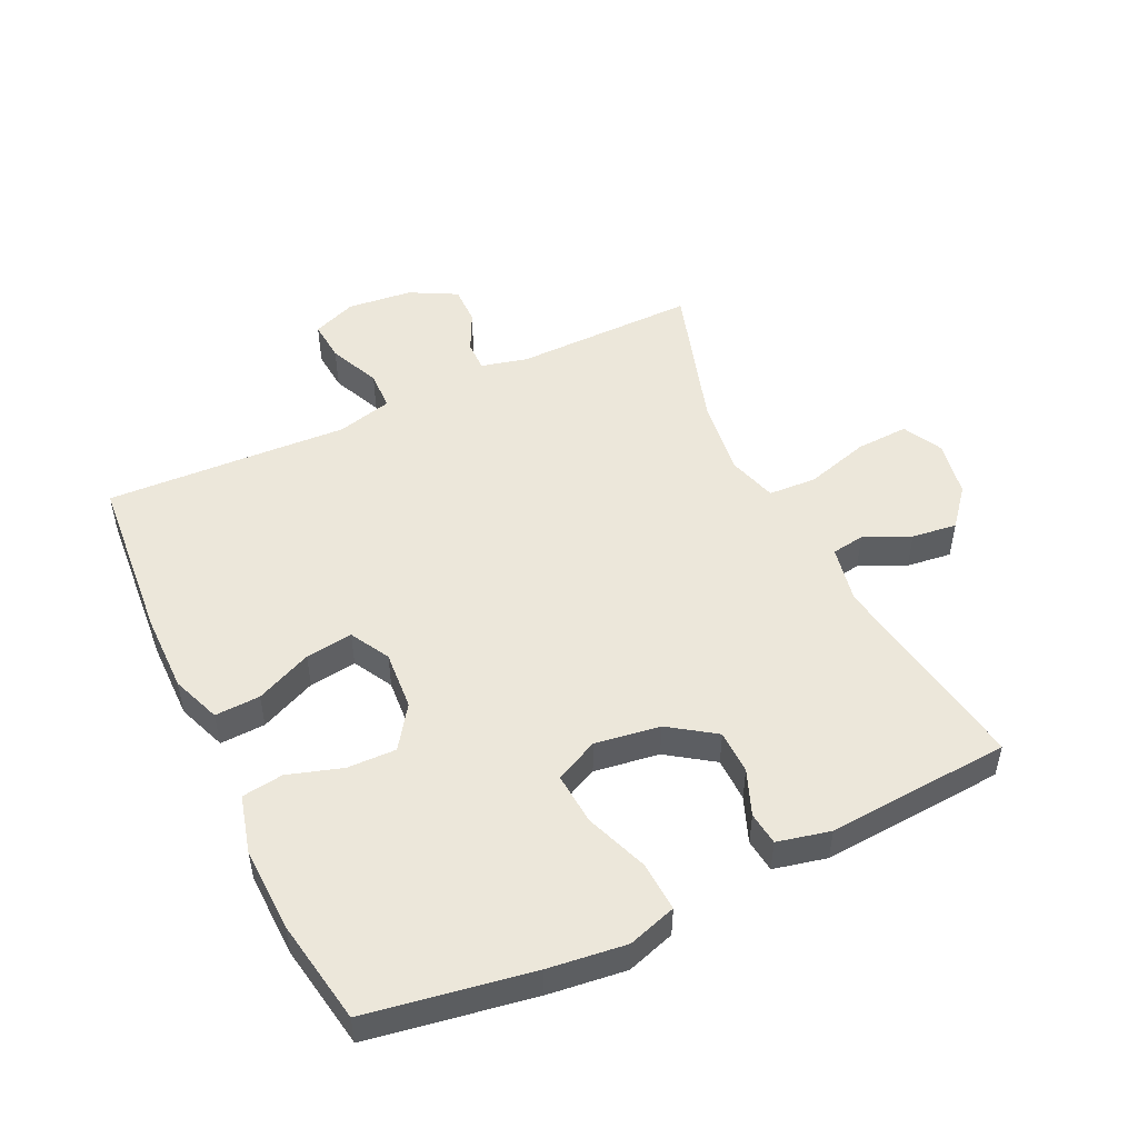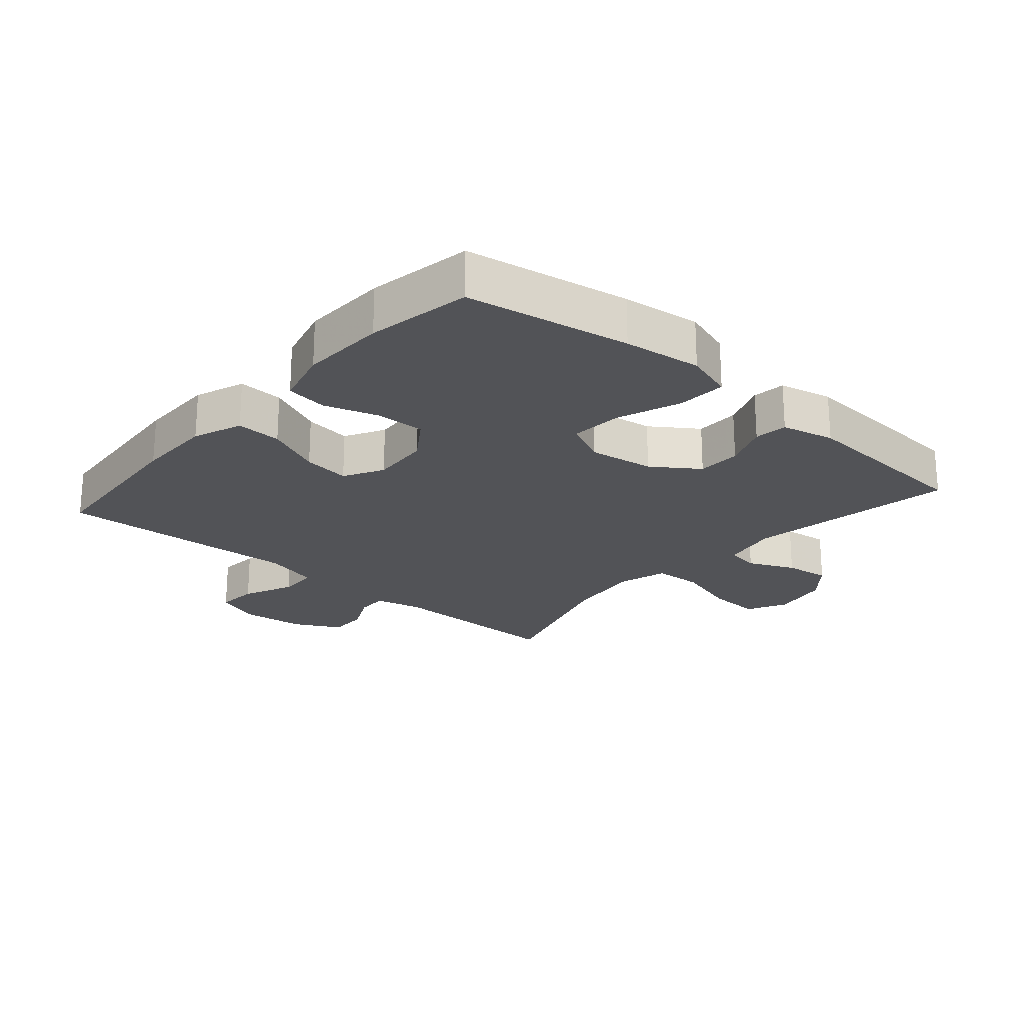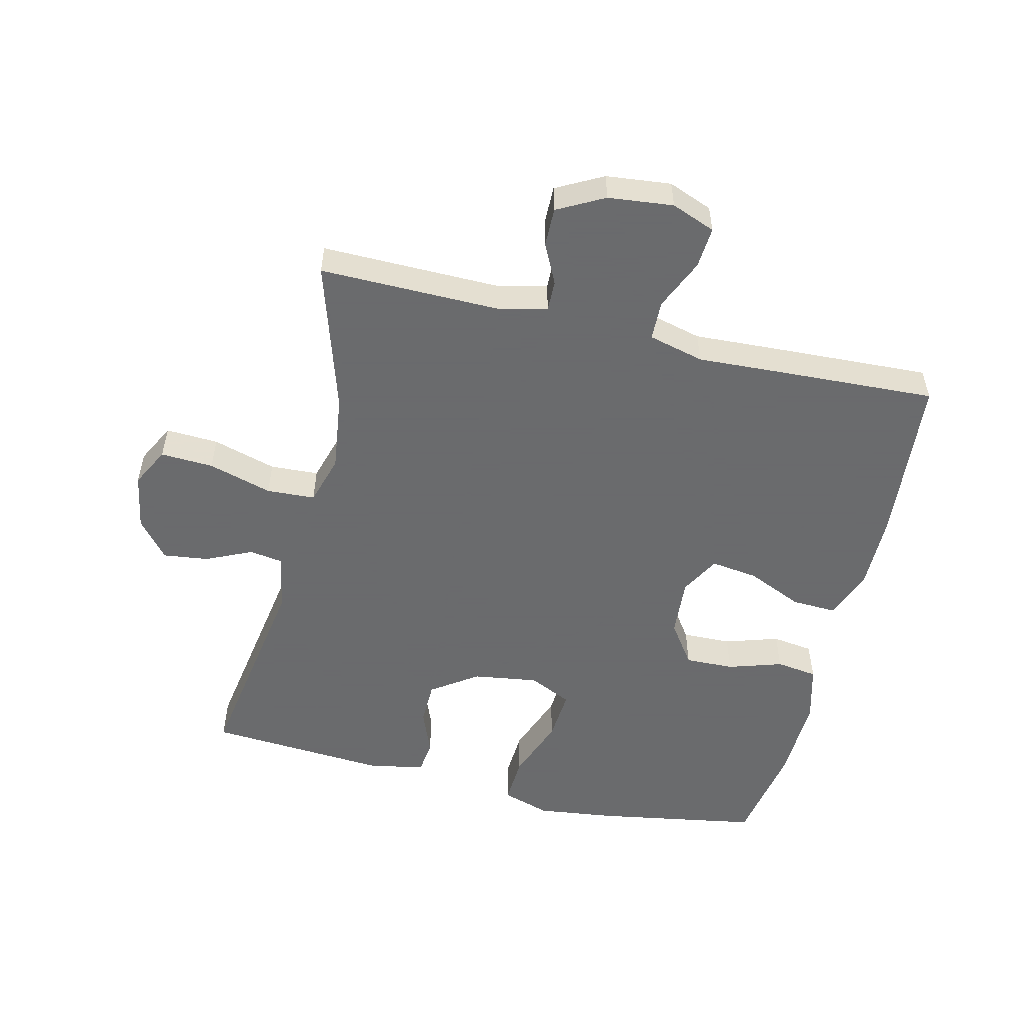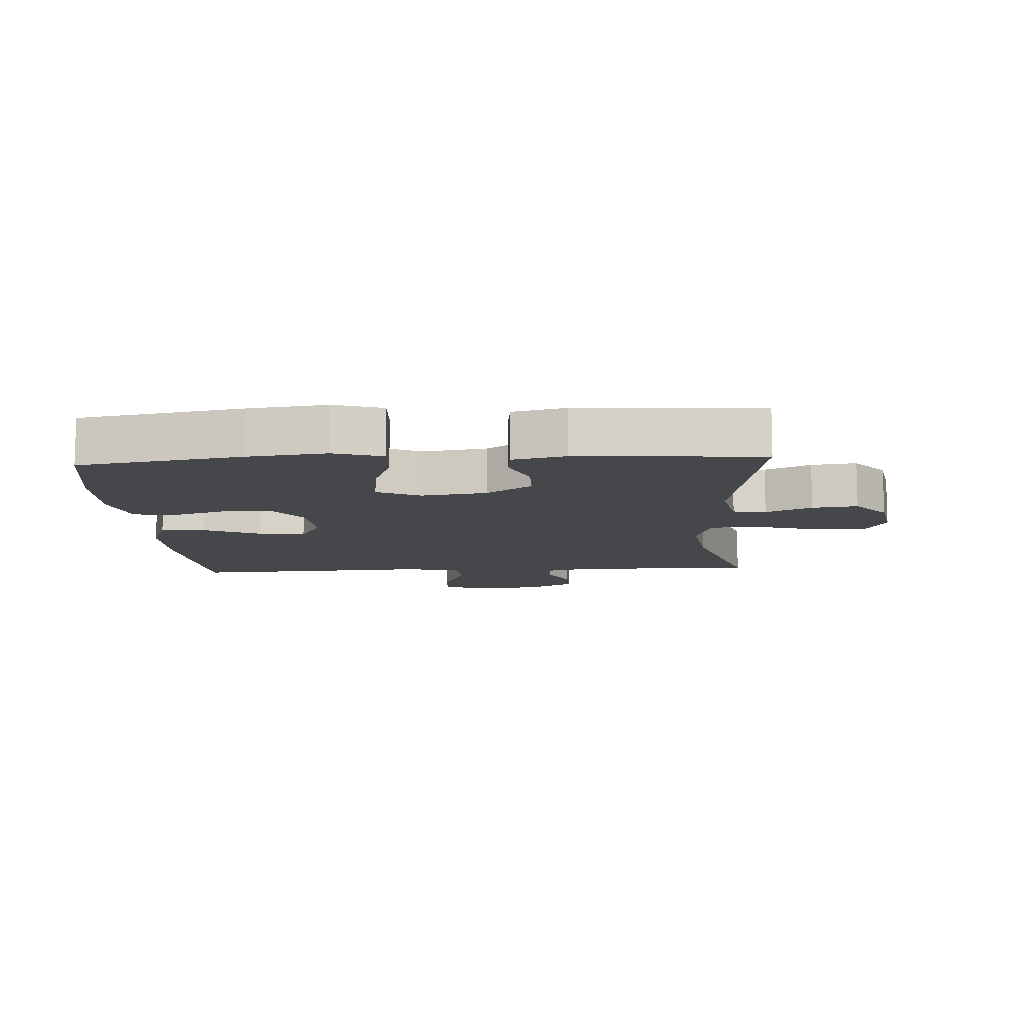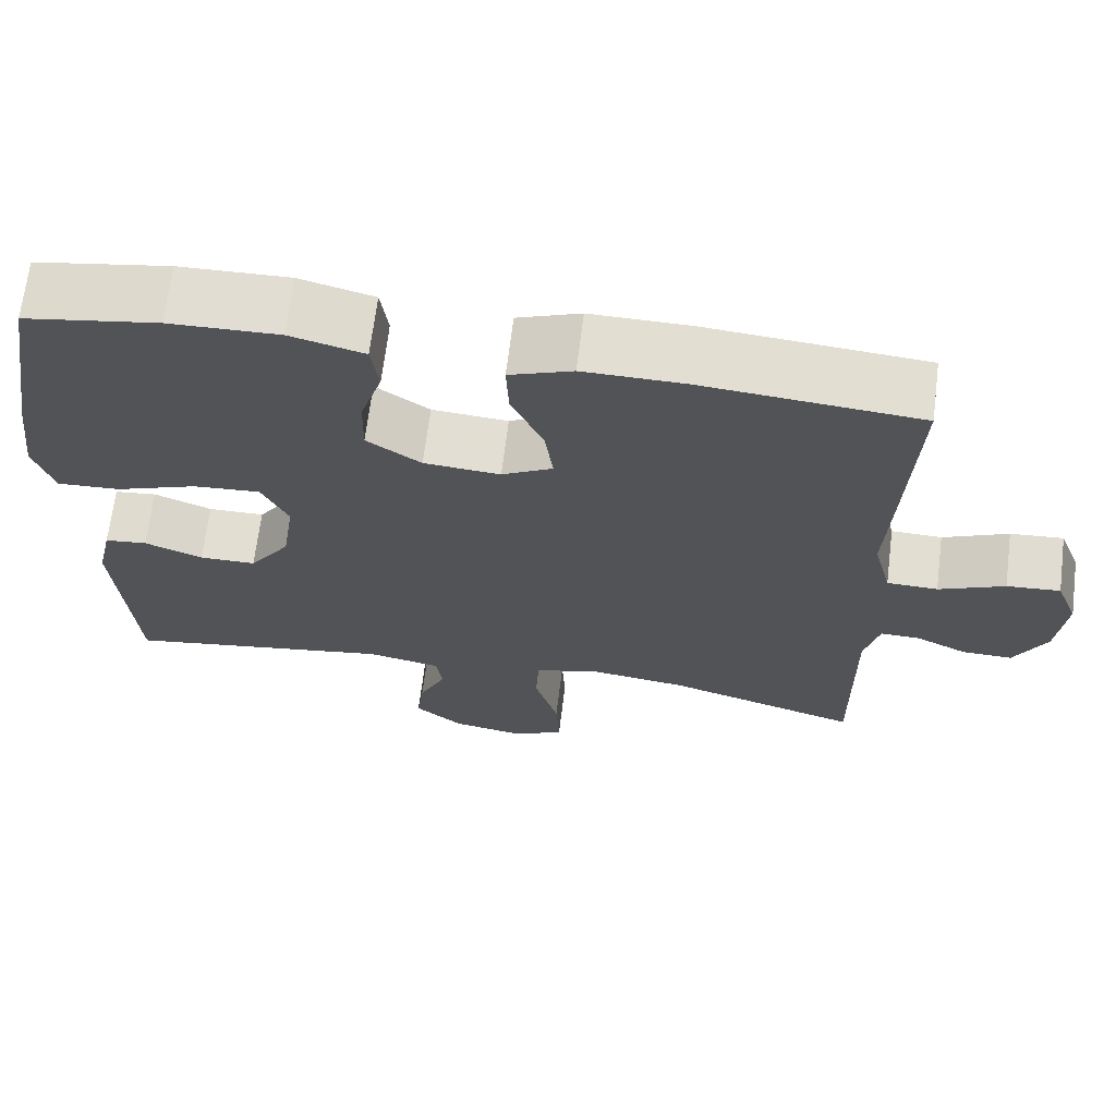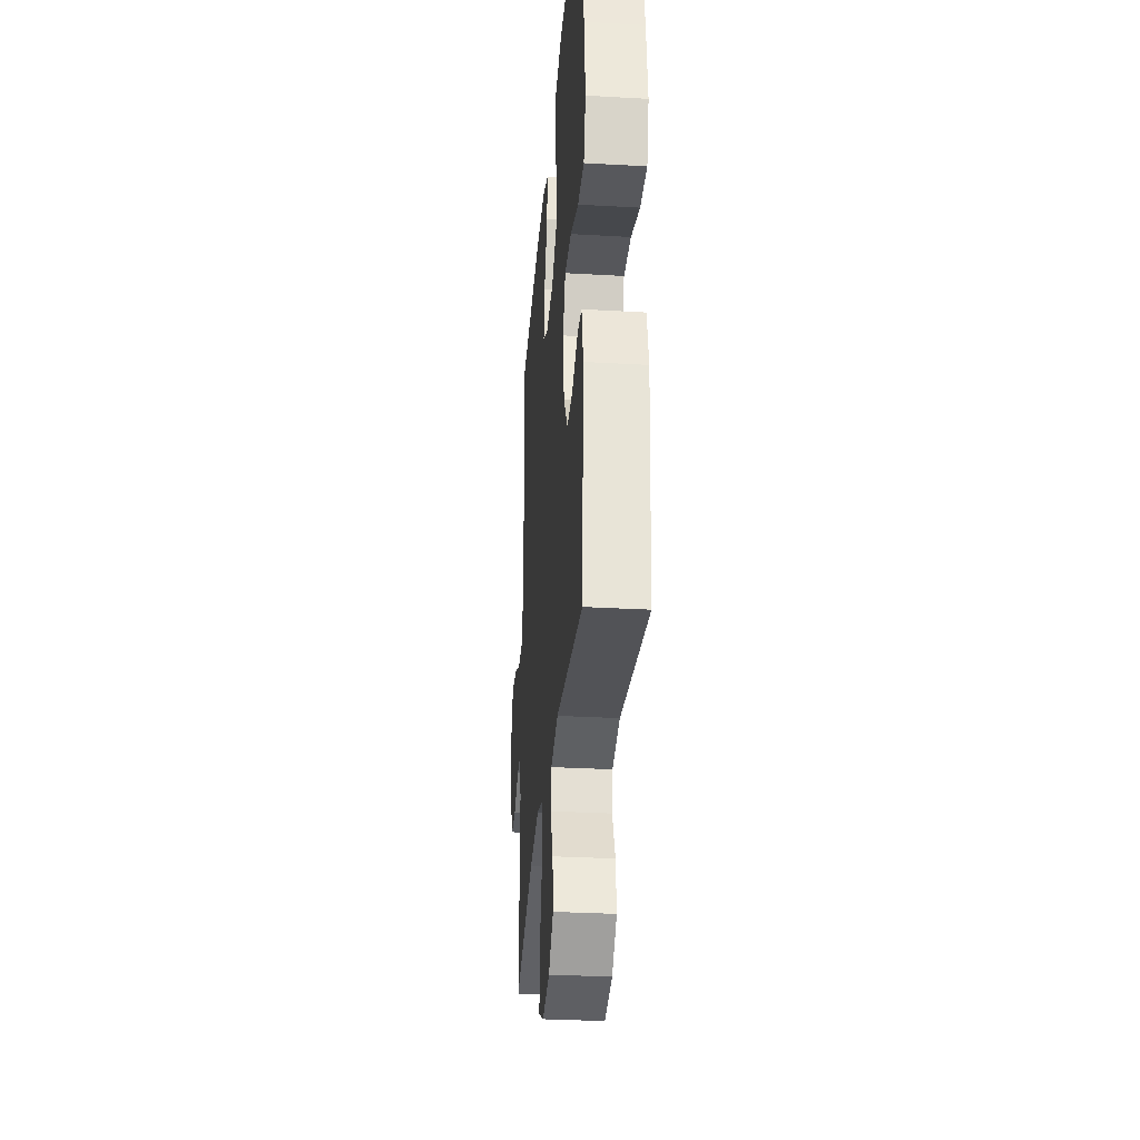
<metadata>
{"format":"obj","ext":"obj","renderer":"f3d","projection":"perspective","resolution":1024,"background":"white","views":[{"elev":50.4,"azim":64.5,"up":"+Y"},{"elev":-22.3,"azim":48.9,"up":"+Y"},{"elev":-53.2,"azim":-103.5,"up":"+Y"},{"elev":-10.6,"azim":93.4,"up":"+Y"},{"elev":67.7,"azim":-172.9,"up":"+Z"},{"elev":-31.4,"azim":85.4,"up":"+Z"}]}
</metadata>
<code>
v 0.5 0.07 0.5
v 0.544 0.07 0.243
v 0.559 0.07 0.121
v 0.535 0.07 0.045
v 0.458 0.07 0.049
v 0.358 0.07 0.086
v 0.276 0.07 0.092
v 0.244 0.07 0.024
v 0.259 0.07 -0.078
v 0.309 0.07 -0.15
v 0.378 0.07 -0.151
v 0.449 0.07 -0.123
v 0.501 0.07 -0.129
v 0.52 0.07 -0.212
v 0.5 0.07 -0.5
v 0.171 0.07 -0.447
v 0.081 0.07 -0.465
v 0.073 0.07 -0.517
v 0.106 0.07 -0.589
v 0.115 0.07 -0.66
v 0.056 0.07 -0.709
v -0.033 0.07 -0.725
v -0.095 0.07 -0.693
v -0.091 0.07 -0.61
v -0.062 0.07 -0.51
v -0.066 0.07 -0.434
v -0.144 0.07 -0.411
v -0.264 0.07 -0.427
v -0.5 0.07 -0.5
v -0.497 0.07 -0.214
v -0.515 0.07 -0.141
v -0.563 0.07 -0.142
v -0.626 0.07 -0.173
v -0.687 0.07 -0.174
v -0.726 0.07 -0.101
v -0.737 0.07 0.001
v -0.71 0.07 0.07
v -0.645 0.07 0.065
v -0.565 0.07 0.03
v -0.503 0.07 0.032
v -0.481 0.07 0.119
v -0.488 0.07 0.252
v -0.5 0.07 0.5
v -0.235 0.07 0.523
v -0.113 0.07 0.524
v -0.036 0.07 0.495
v -0.039 0.07 0.424
v -0.078 0.07 0.336
v -0.088 0.07 0.262
v -0.026 0.07 0.228
v 0.067 0.07 0.235
v 0.133 0.07 0.281
v 0.131 0.07 0.358
v 0.104 0.07 0.443
v 0.113 0.07 0.508
v 0.203 0.07 0.532
v 0.337 0.07 0.528
v 0.5 0 0.5
v 0.544 0 0.243
v 0.559 0 0.121
v 0.535 0 0.045
v 0.458 0 0.049
v 0.358 0 0.086
v 0.276 0 0.092
v 0.244 0 0.024
v 0.259 0 -0.078
v 0.309 0 -0.15
v 0.378 0 -0.151
v 0.449 0 -0.123
v 0.501 0 -0.129
v 0.52 0 -0.212
v 0.5 0 -0.5
v 0.171 0 -0.447
v 0.081 0 -0.465
v 0.073 0 -0.517
v 0.106 0 -0.589
v 0.115 0 -0.66
v 0.056 0 -0.709
v -0.033 0 -0.725
v -0.095 0 -0.693
v -0.091 0 -0.61
v -0.062 0 -0.51
v -0.066 0 -0.434
v -0.144 0 -0.411
v -0.264 0 -0.427
v -0.5 0 -0.5
v -0.497 0 -0.214
v -0.515 0 -0.141
v -0.563 0 -0.142
v -0.626 0 -0.173
v -0.687 0 -0.174
v -0.726 0 -0.101
v -0.737 0 0.001
v -0.71 0 0.07
v -0.645 0 0.065
v -0.565 0 0.03
v -0.503 0 0.032
v -0.481 0 0.119
v -0.488 0 0.252
v -0.5 0 0.5
v -0.235 0 0.523
v -0.113 0 0.524
v -0.036 0 0.495
v -0.039 0 0.424
v -0.078 0 0.336
v -0.088 0 0.262
v -0.026 0 0.228
v 0.067 0 0.235
v 0.133 0 0.281
v 0.131 0 0.358
v 0.104 0 0.443
v 0.113 0 0.508
v 0.203 0 0.532
v 0.337 0 0.528
f 4 5 6
f 3 4 6
f 2 3 6
f 1 2 6
f 57 1 6
f 56 57 6
f 55 56 6
f 54 55 6
f 53 54 6
f 52 53 6 7
f 51 52 7 8
f 50 51 8 9
f 49 50 9 10
f 46 47 48
f 45 46 48
f 44 45 48
f 43 44 48
f 42 43 48
f 41 42 48
f 40 41 48 49
f 37 38 39
f 36 37 39
f 35 36 39
f 34 35 39
f 33 34 39
f 32 33 39
f 31 32 39 40
f 40 49 10
f 31 40 10
f 30 31 10
f 23 24 25
f 22 23 25
f 21 22 25
f 20 21 25
f 19 20 25
f 18 19 25
f 17 18 25 26
f 16 17 26 27
f 14 15 16
f 13 14 16
f 12 13 16
f 11 12 16
f 30 10 11
f 29 30 11
f 28 29 11
f 11 16 27
f 11 27 28
f 63 62 61
f 63 61 60
f 63 60 59
f 63 59 58
f 63 58 114
f 63 114 113
f 63 113 112
f 63 112 111
f 63 111 110
f 64 63 110 109
f 65 64 109 108
f 66 65 108 107
f 67 66 107 106
f 105 104 103
f 105 103 102
f 105 102 101
f 105 101 100
f 105 100 99
f 105 99 98
f 106 105 98 97
f 96 95 94
f 96 94 93
f 96 93 92
f 96 92 91
f 96 91 90
f 96 90 89
f 97 96 89 88
f 67 106 97
f 67 97 88
f 67 88 87
f 82 81 80
f 82 80 79
f 82 79 78
f 82 78 77
f 82 77 76
f 82 76 75
f 83 82 75 74
f 84 83 74 73
f 73 72 71
f 73 71 70
f 73 70 69
f 73 69 68
f 68 67 87
f 68 87 86
f 68 86 85
f 84 73 68
f 85 84 68
f 1 58 59 2
f 2 59 60 3
f 3 60 61 4
f 4 61 62 5
f 5 62 63 6
f 6 63 64 7
f 7 64 65 8
f 8 65 66 9
f 9 66 67 10
f 10 67 68 11
f 11 68 69 12
f 12 69 70 13
f 13 70 71 14
f 14 71 72 15
f 15 72 73 16
f 16 73 74 17
f 17 74 75 18
f 18 75 76 19
f 19 76 77 20
f 20 77 78 21
f 21 78 79 22
f 22 79 80 23
f 23 80 81 24
f 24 81 82 25
f 25 82 83 26
f 26 83 84 27
f 27 84 85 28
f 28 85 86 29
f 29 86 87 30
f 30 87 88 31
f 31 88 89 32
f 32 89 90 33
f 33 90 91 34
f 34 91 92 35
f 35 92 93 36
f 36 93 94 37
f 37 94 95 38
f 38 95 96 39
f 39 96 97 40
f 40 97 98 41
f 41 98 99 42
f 42 99 100 43
f 43 100 101 44
f 44 101 102 45
f 45 102 103 46
f 46 103 104 47
f 47 104 105 48
f 48 105 106 49
f 49 106 107 50
f 50 107 108 51
f 51 108 109 52
f 52 109 110 53
f 53 110 111 54
f 54 111 112 55
f 55 112 113 56
f 56 113 114 57
f 57 114 58 1

</code>
